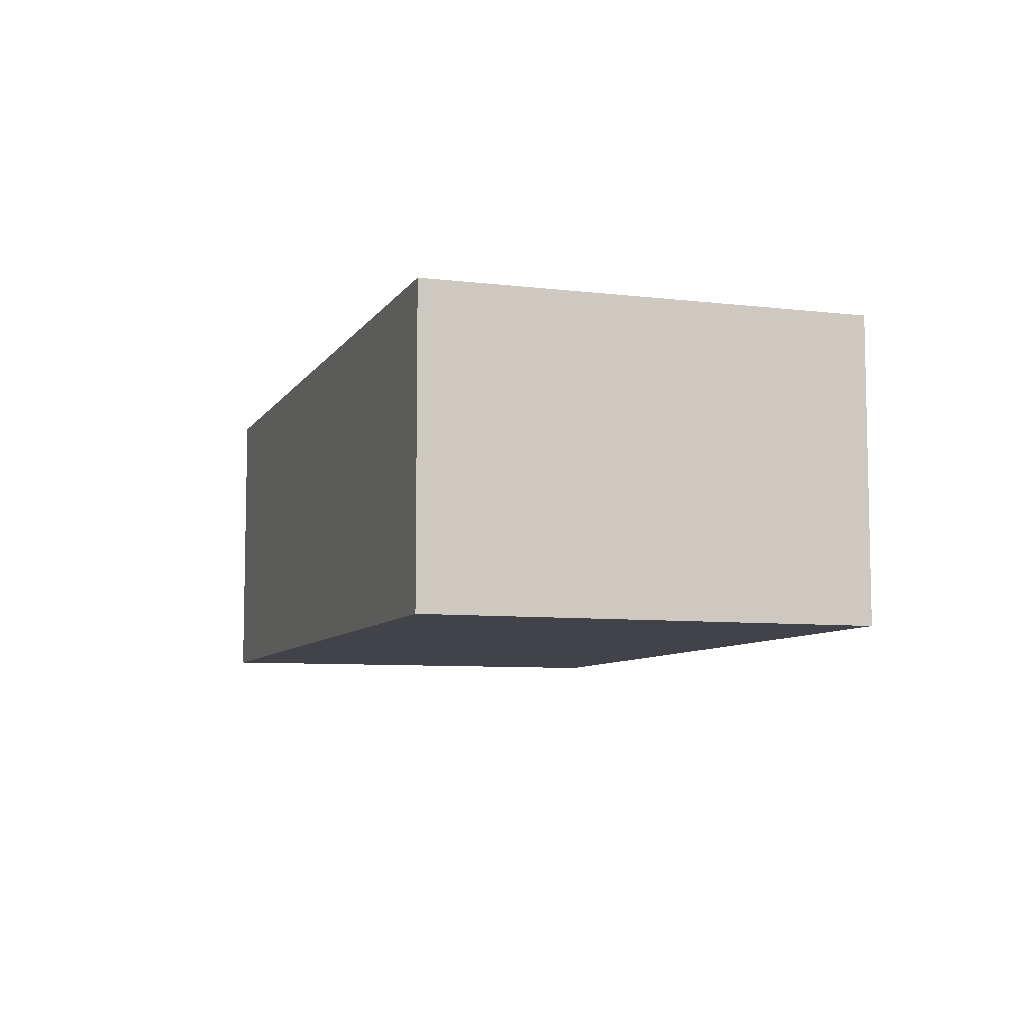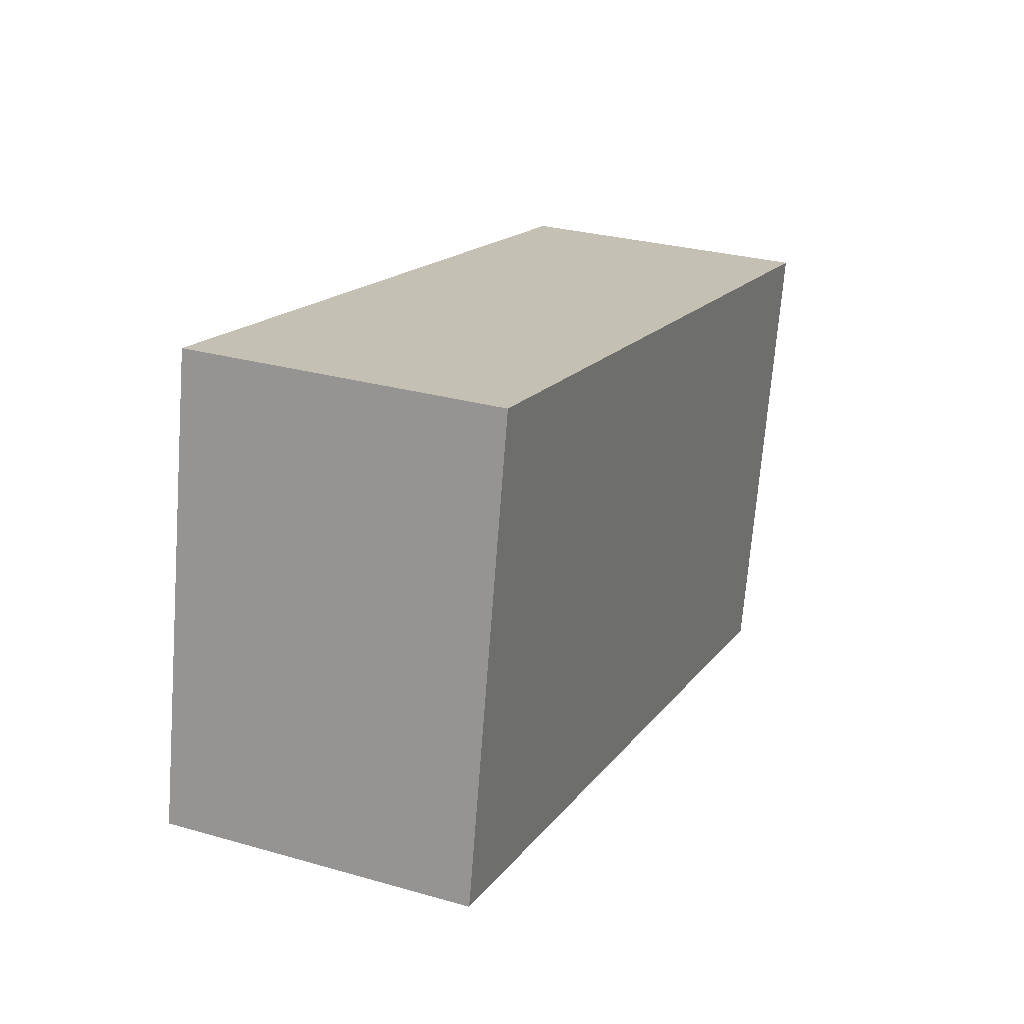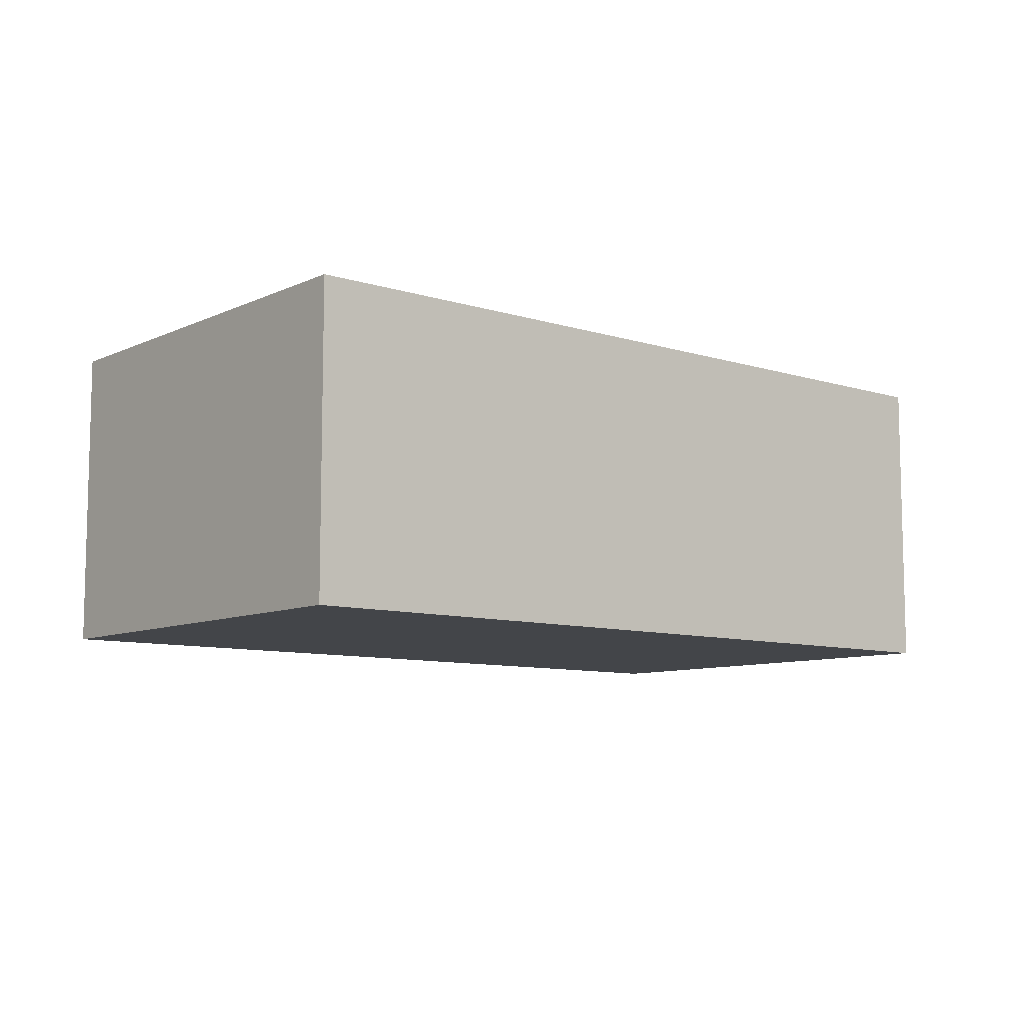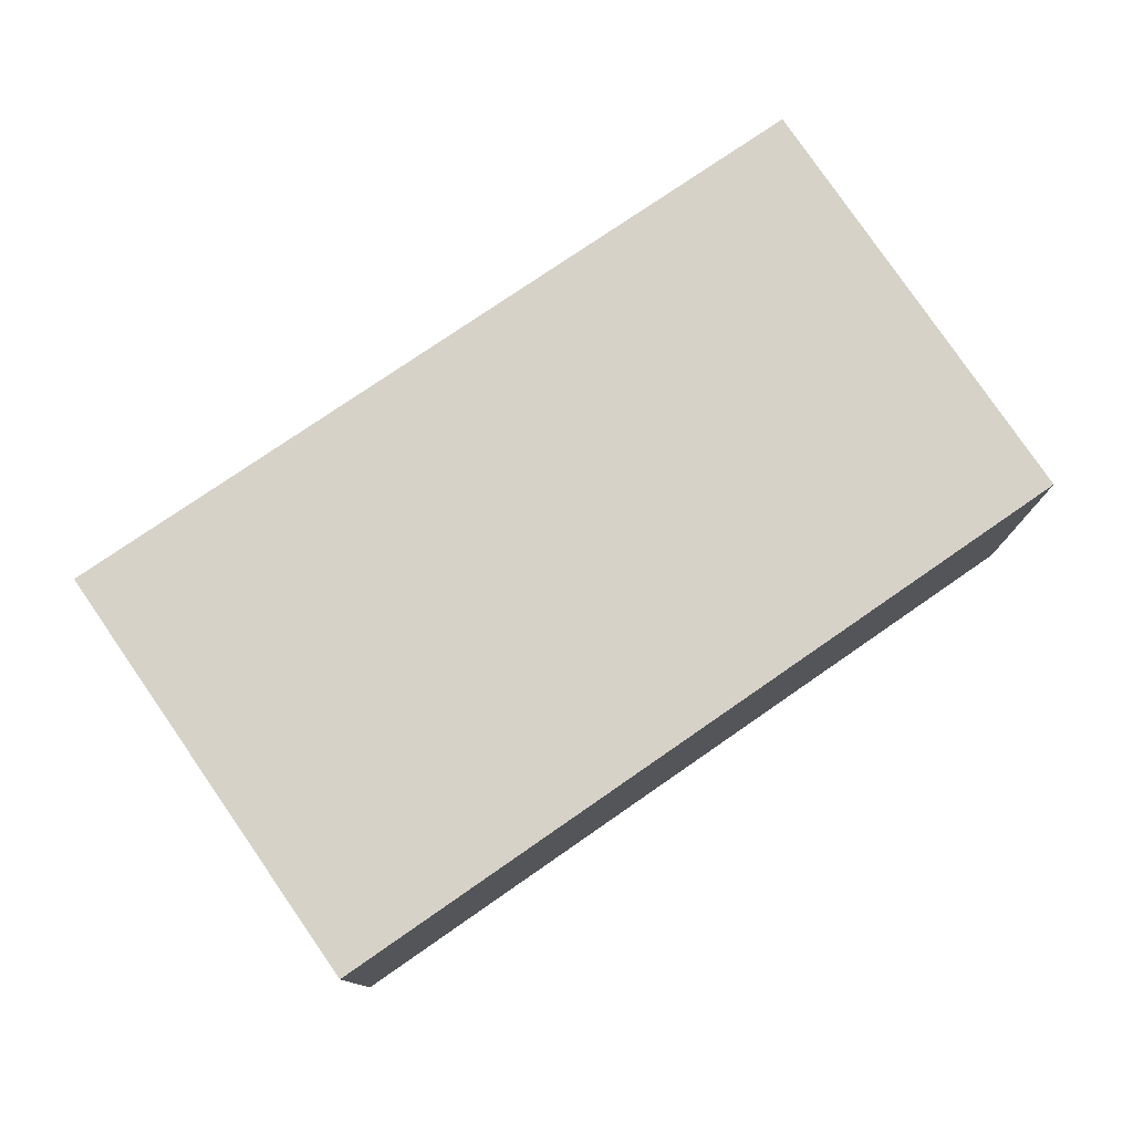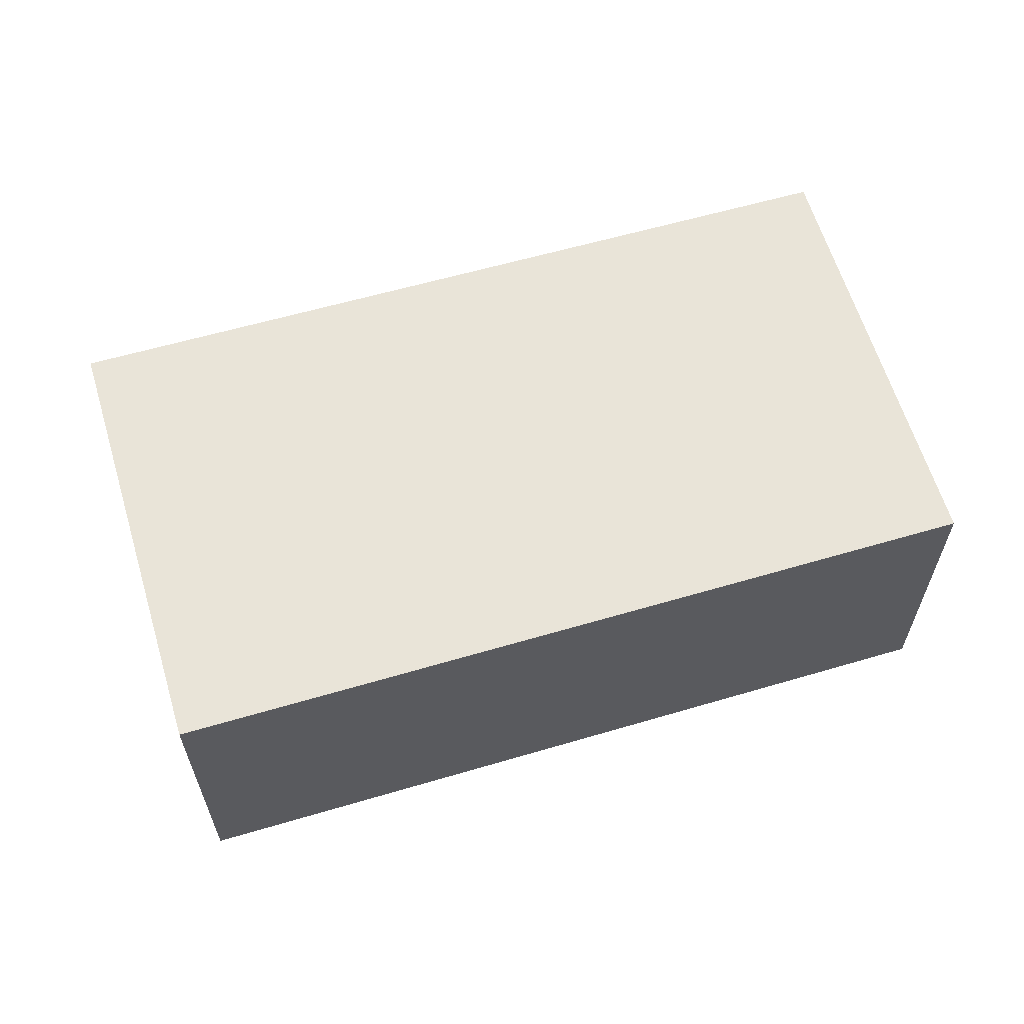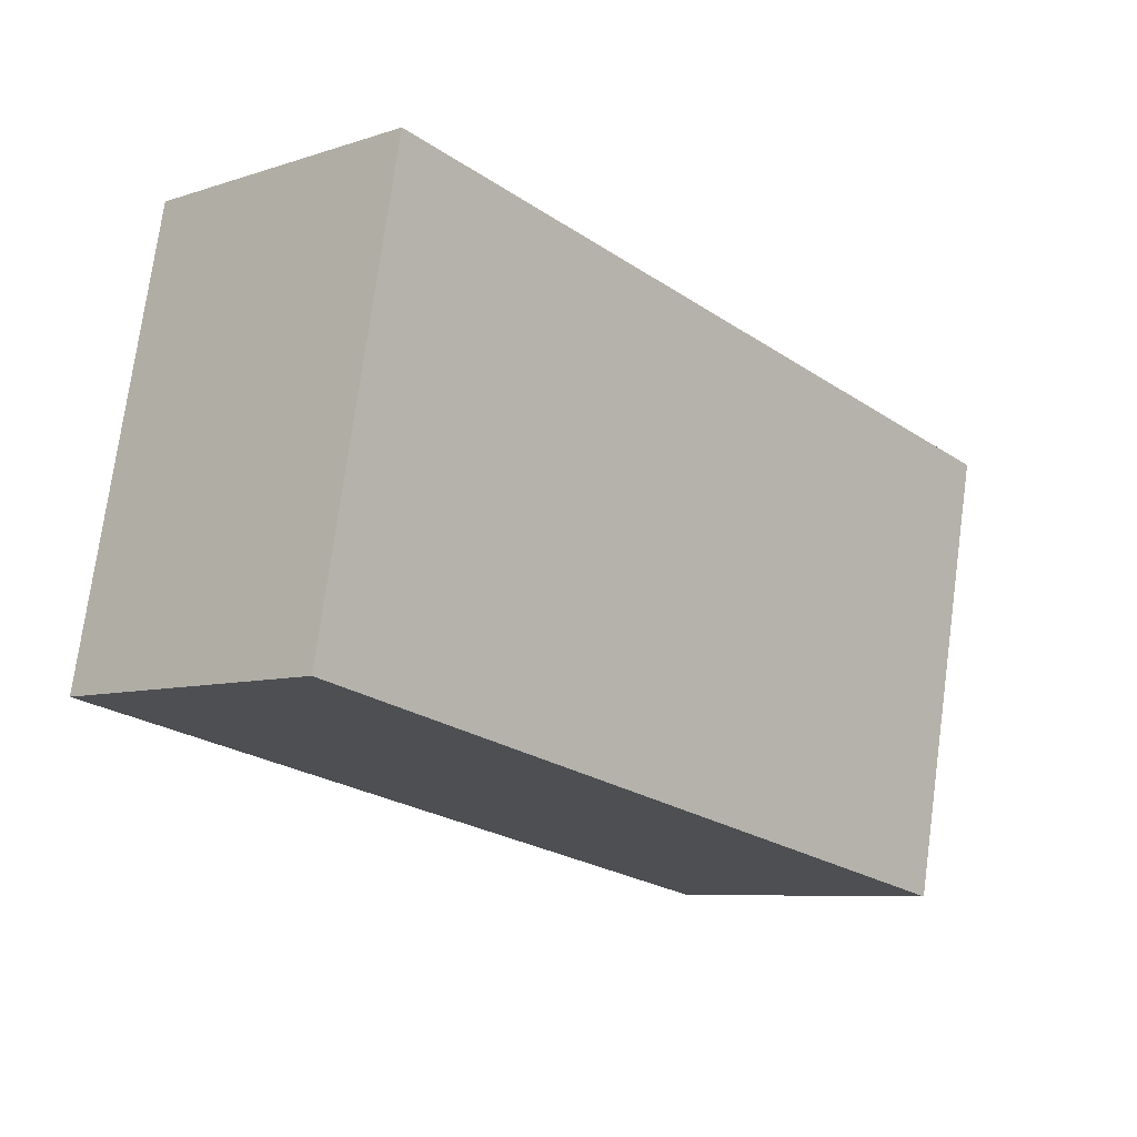
<metadata>
{"format":"obj","ext":"obj","renderer":"f3d","projection":"perspective","resolution":1024,"background":"white","views":[{"elev":-7.6,"azim":83.3,"up":"+Y"},{"elev":28.3,"azim":-66.7,"up":"+Z"},{"elev":-8.8,"azim":-28.5,"up":"+Y"},{"elev":77.5,"azim":157.2,"up":"+Y"},{"elev":60.7,"azim":175.1,"up":"+Y"},{"elev":-7.5,"azim":-47.4,"up":"+Z"}]}
</metadata>
<code>
v  0 1.948 1.193e-16
v  5.734 1.948 1.767
v  5.122 1.948 -1.077
v  5.135 1.948 1.891
v  0.552 1.948 2.839
v  5.734 -1.082e-16 1.767
v  5.122 6.595e-17 -1.077
v  0 0 0
v  0.552 -1.738e-16 2.839
v  5.135 -1.158e-16 1.891
g defaultobject
f 1 2 3
f 2 1 4
f 4 1 5
f 6 3 2
f 3 6 7
f 7 1 3
f 1 7 8
f 8 5 1
f 5 8 9
f 4 6 2
f 6 4 5
f 6 5 10
f 10 5 9
f 10 7 6
f 7 10 8
f 8 10 9

</code>
